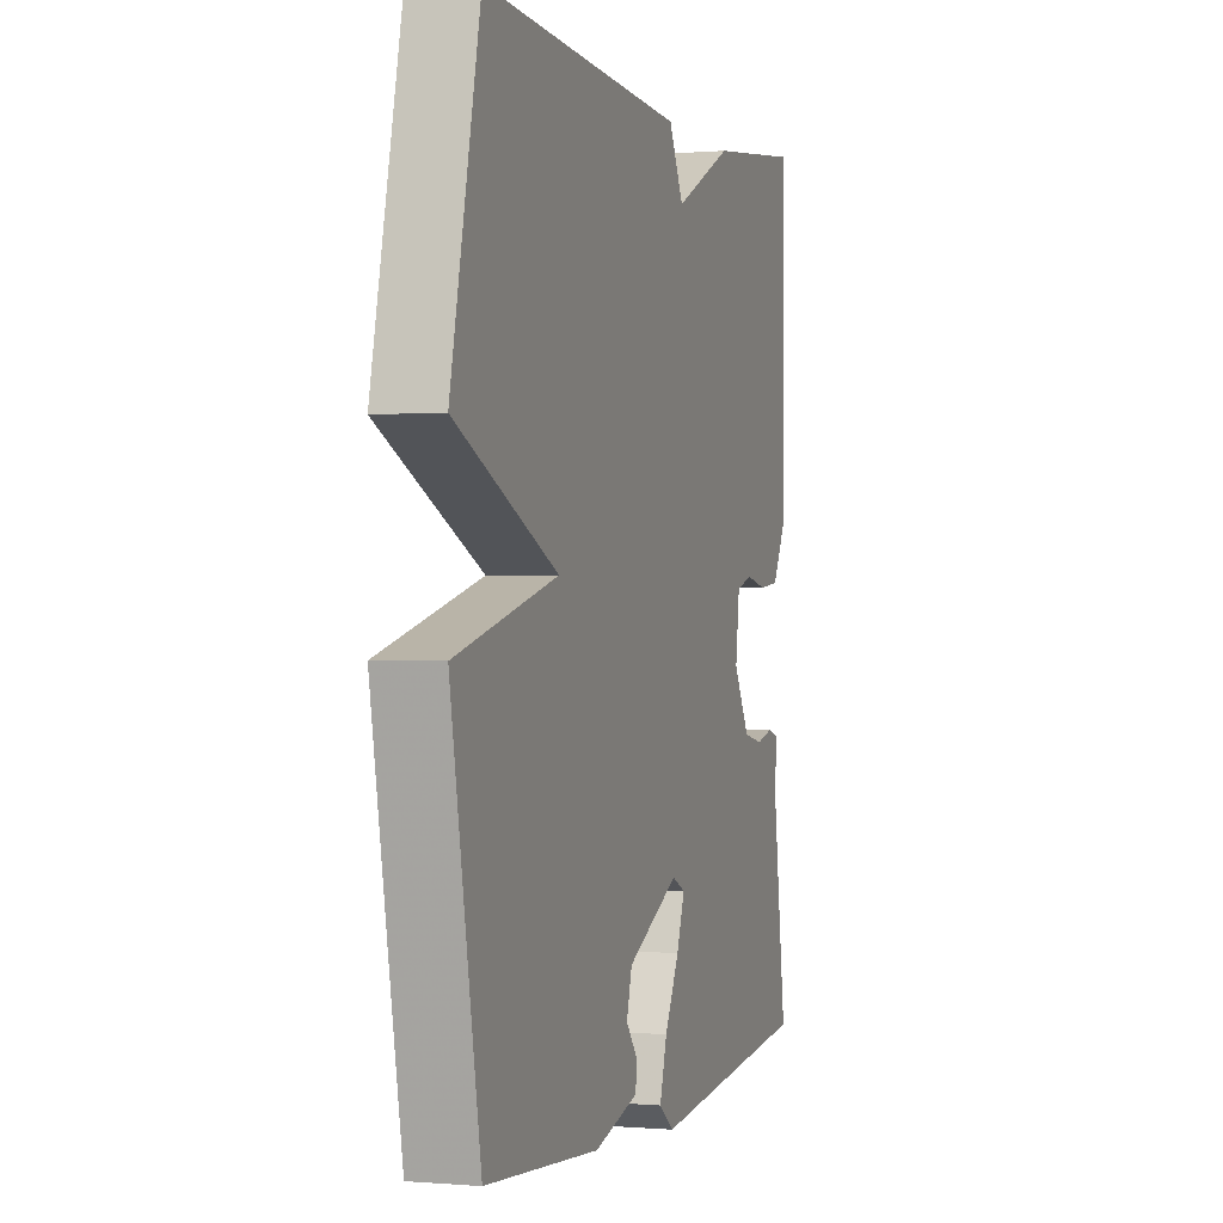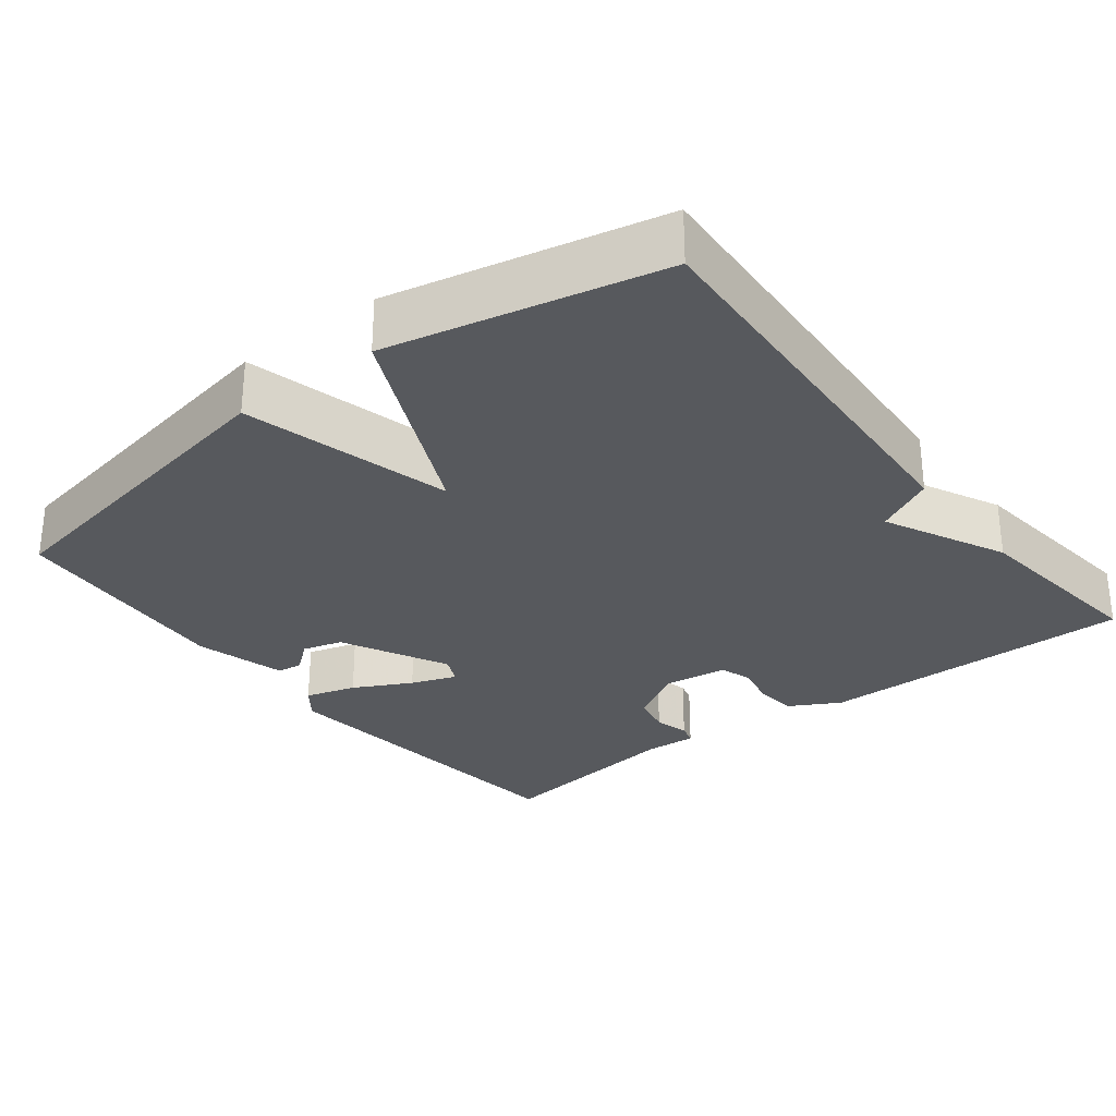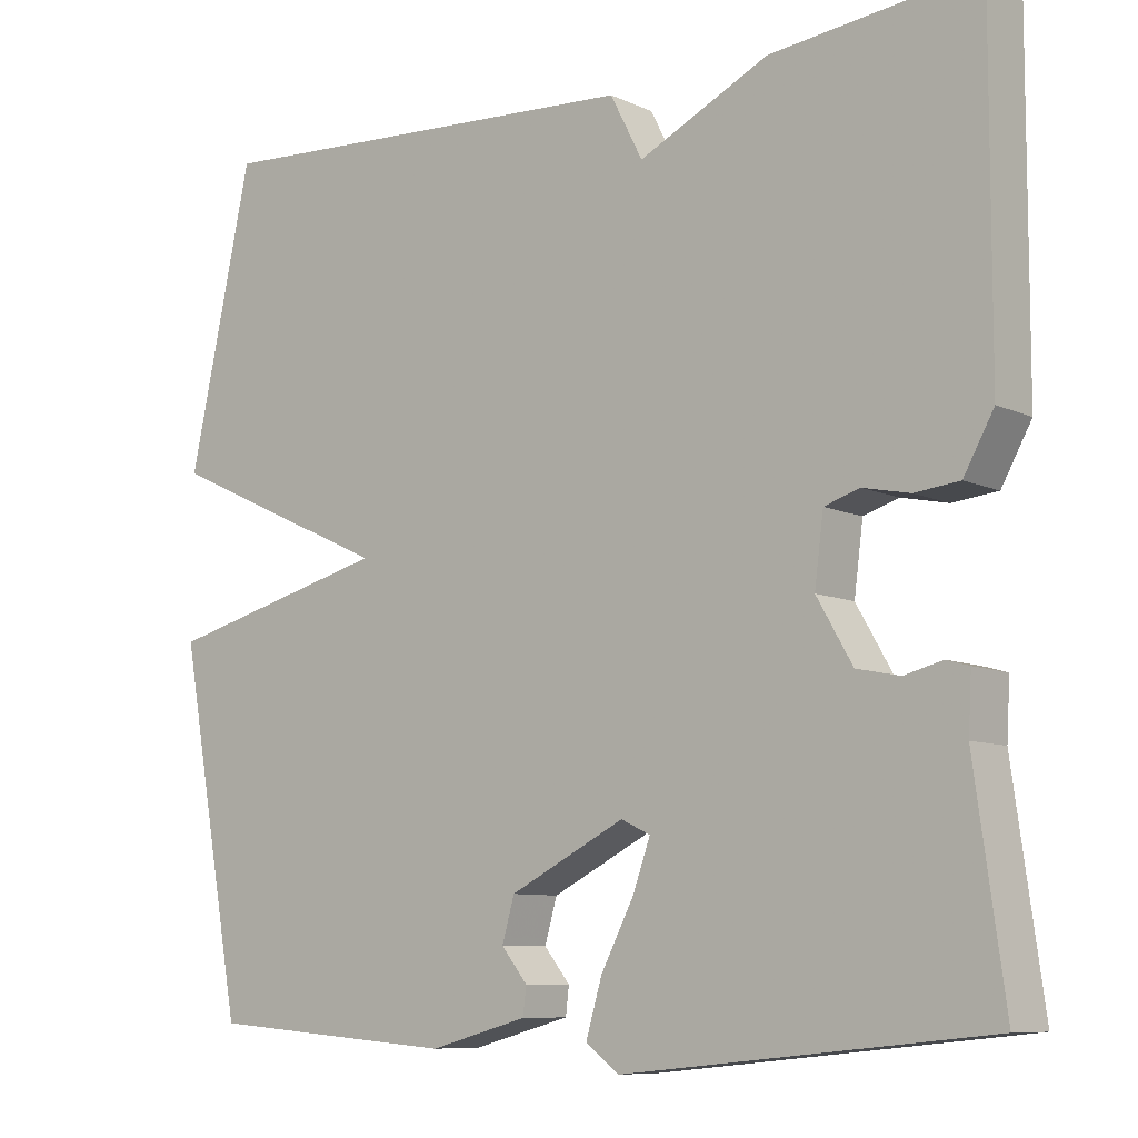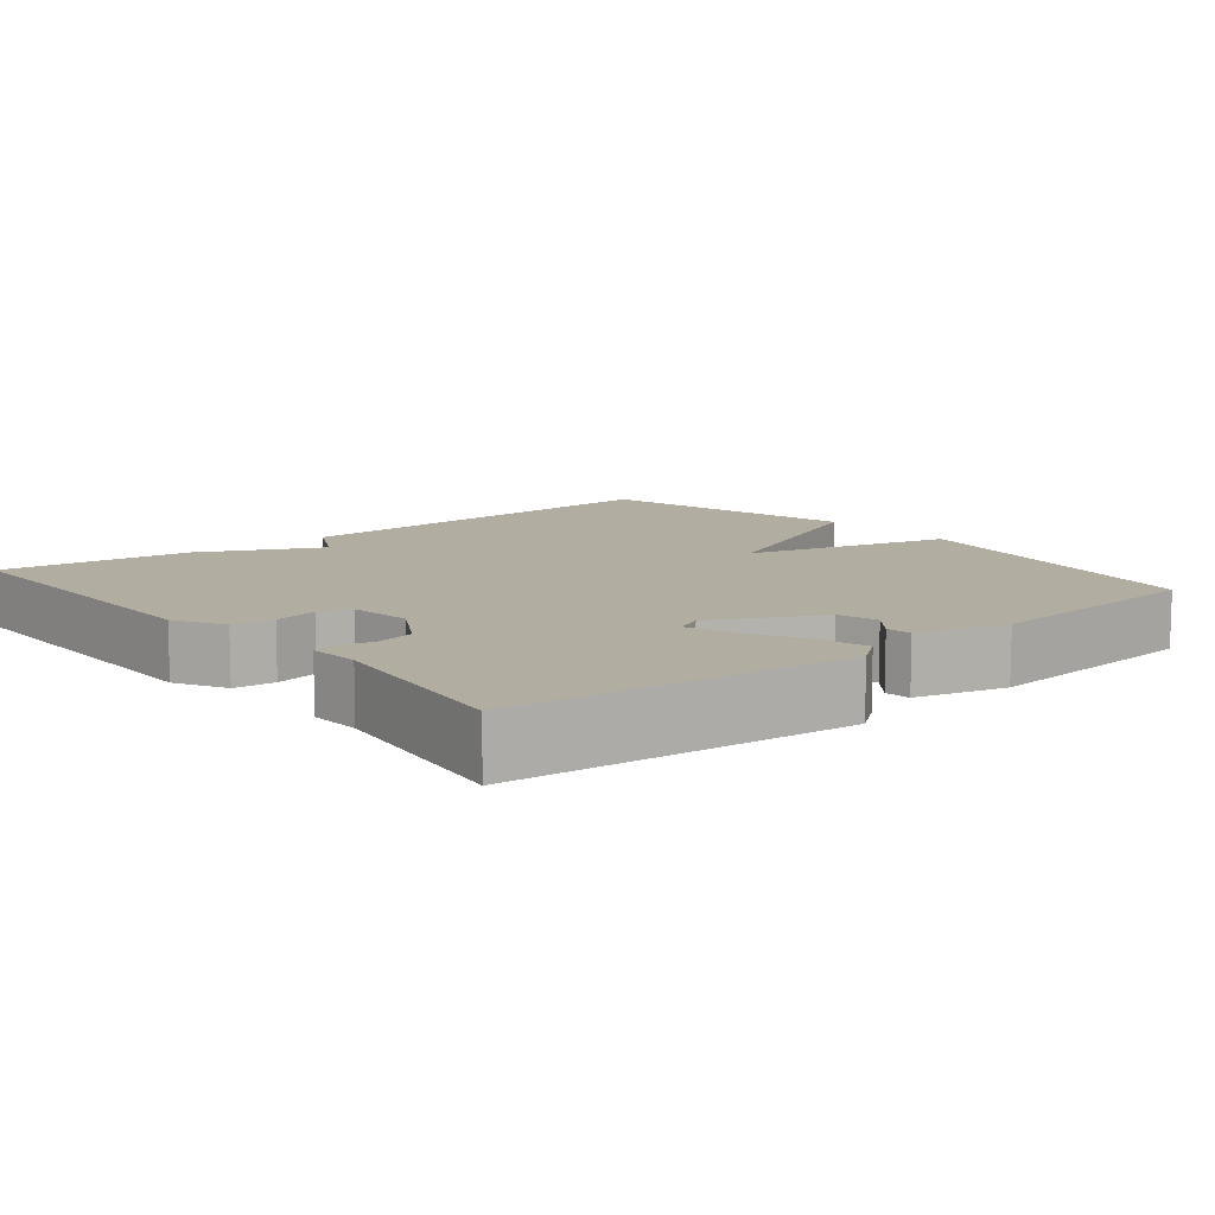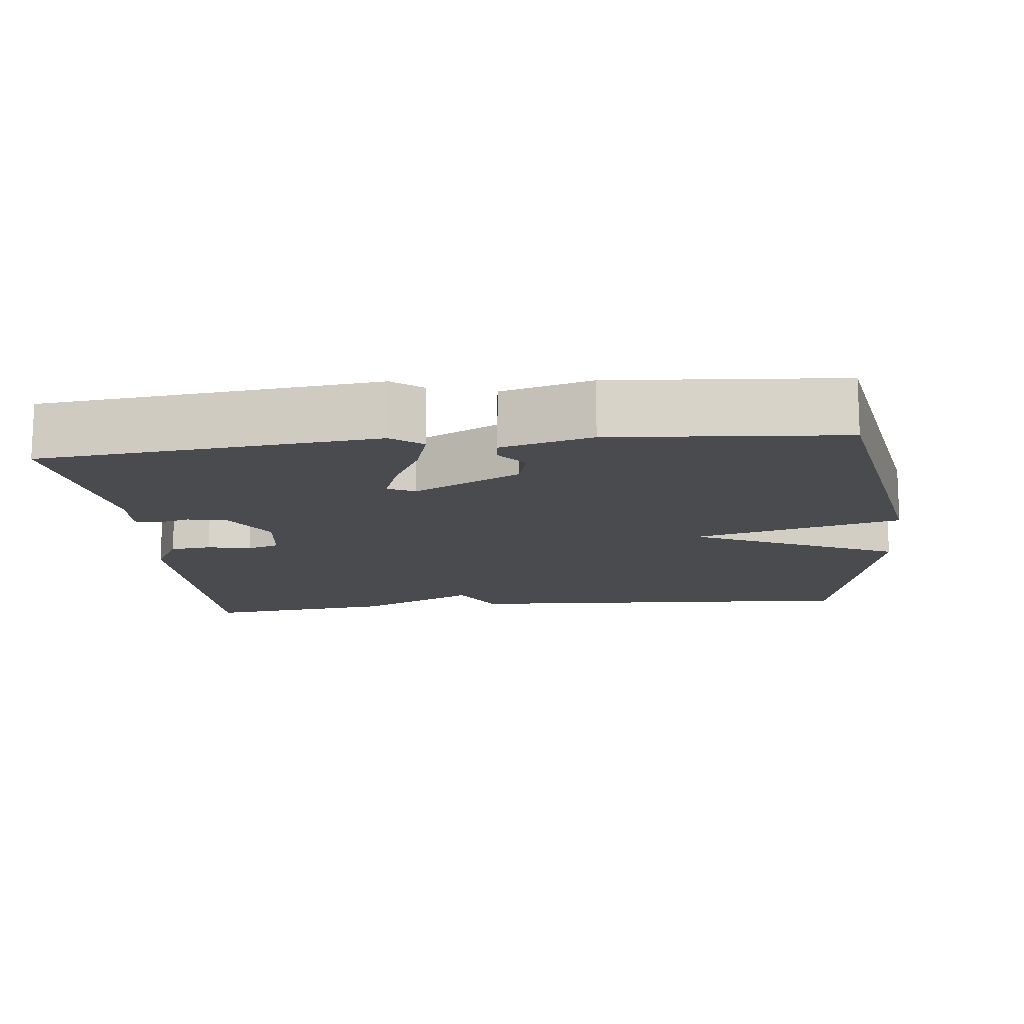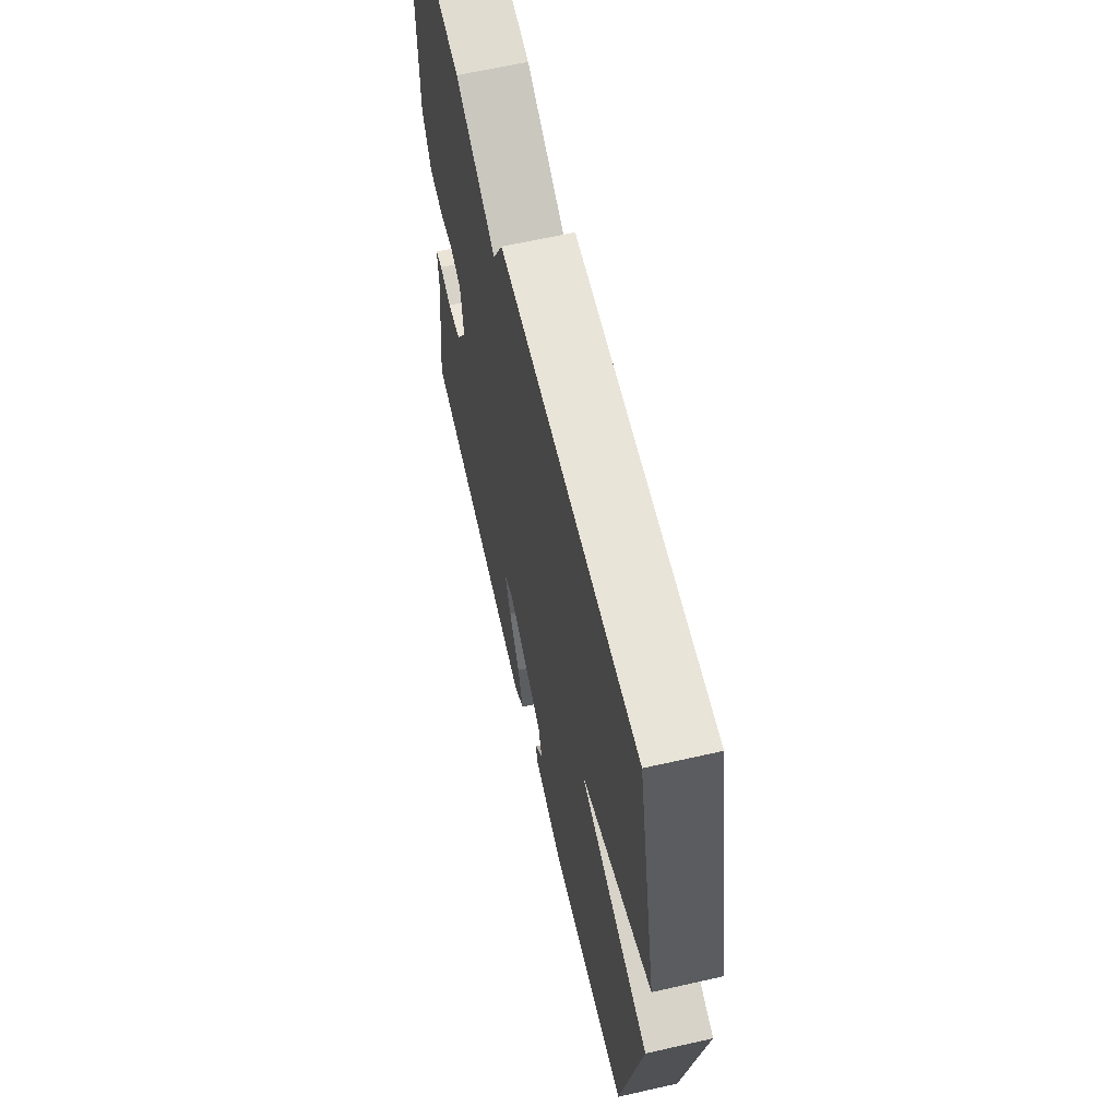
<metadata>
{"format":"obj","ext":"obj","renderer":"f3d","projection":"perspective","resolution":1024,"background":"white","views":[{"elev":0.1,"azim":-72.2,"up":"+Z"},{"elev":-29.2,"azim":-52.2,"up":"+Y"},{"elev":-8.6,"azim":39.0,"up":"+Z"},{"elev":10.4,"azim":140.6,"up":"+Y"},{"elev":-13.7,"azim":-173.9,"up":"+Y"},{"elev":63.3,"azim":-102.9,"up":"+Z"}]}
</metadata>
<code>
v -0.5 0.07 0.5
v 0.046 0.07 0.47
v 0.086 0.07 0.392
v 0.246 0.07 0.47
v 0.5 0.07 0.5
v 0.499 0.07 0.076
v 0.462 0.07 0.009
v 0.407 0.07 0.003
v 0.349 0.07 0.015
v 0.306 0.07 0.001
v 0.295 0.07 -0.083
v 0.339 0.07 -0.159
v 0.392 0.07 -0.17
v 0.439 0.07 -0.158
v 0.467 0.07 -0.166
v 0.463 0.07 -0.235
v 0.5 0.07 -0.5
v 0.052 0.07 -0.546
v 0.011 0.07 -0.515
v 0.031 0.07 -0.447
v 0.071 0.07 -0.37
v 0.093 0.07 -0.309
v 0.057 0.07 -0.292
v -0.085 0.07 -0.364
v -0.1 0.07 -0.417
v -0.068 0.07 -0.457
v -0.072 0.07 -0.491
v -0.193 0.07 -0.524
v -0.5 0.07 -0.5
v -0.579 0.07 -0.062
v -0.302 0.07 0.01
v -0.579 0.07 0.138
v -0.5 0 0.5
v 0.046 0 0.47
v 0.086 0 0.392
v 0.246 0 0.47
v 0.5 0 0.5
v 0.499 0 0.076
v 0.462 0 0.009
v 0.407 0 0.003
v 0.349 0 0.015
v 0.306 0 0.001
v 0.295 0 -0.083
v 0.339 0 -0.159
v 0.392 0 -0.17
v 0.439 0 -0.158
v 0.467 0 -0.166
v 0.463 0 -0.235
v 0.5 0 -0.5
v 0.052 0 -0.546
v 0.011 0 -0.515
v 0.031 0 -0.447
v 0.071 0 -0.37
v 0.093 0 -0.309
v 0.057 0 -0.292
v -0.085 0 -0.364
v -0.1 0 -0.417
v -0.068 0 -0.457
v -0.072 0 -0.491
v -0.193 0 -0.524
v -0.5 0 -0.5
v -0.579 0 -0.062
v -0.302 0 0.01
v -0.579 0 0.138
f 1 2 3
f 32 1 3
f 31 32 3
f 29 30 31
f 28 29 31
f 27 28 31
f 25 26 27
f 25 27 31
f 24 25 31 3
f 19 20 21
f 18 19 21
f 17 18 21
f 16 17 21
f 16 21 22
f 15 16 22
f 14 15 22
f 13 14 22
f 12 13 22 23
f 7 8 9
f 6 7 9
f 5 6 9
f 4 5 9
f 3 4 9
f 3 9 10
f 3 10 11
f 24 3 11
f 23 24 11
f 11 12 23
f 35 34 33
f 35 33 64
f 35 64 63
f 63 62 61
f 63 61 60
f 63 60 59
f 59 58 57
f 63 59 57
f 35 63 57 56
f 53 52 51
f 53 51 50
f 53 50 49
f 53 49 48
f 54 53 48
f 54 48 47
f 54 47 46
f 54 46 45
f 55 54 45 44
f 41 40 39
f 41 39 38
f 41 38 37
f 41 37 36
f 41 36 35
f 42 41 35
f 43 42 35
f 43 35 56
f 43 56 55
f 55 44 43
f 1 33 34 2
f 2 34 35 3
f 3 35 36 4
f 4 36 37 5
f 5 37 38 6
f 6 38 39 7
f 7 39 40 8
f 8 40 41 9
f 9 41 42 10
f 10 42 43 11
f 11 43 44 12
f 12 44 45 13
f 13 45 46 14
f 14 46 47 15
f 15 47 48 16
f 16 48 49 17
f 17 49 50 18
f 18 50 51 19
f 19 51 52 20
f 20 52 53 21
f 21 53 54 22
f 22 54 55 23
f 23 55 56 24
f 24 56 57 25
f 25 57 58 26
f 26 58 59 27
f 27 59 60 28
f 28 60 61 29
f 29 61 62 30
f 30 62 63 31
f 31 63 64 32
f 32 64 33 1

</code>
